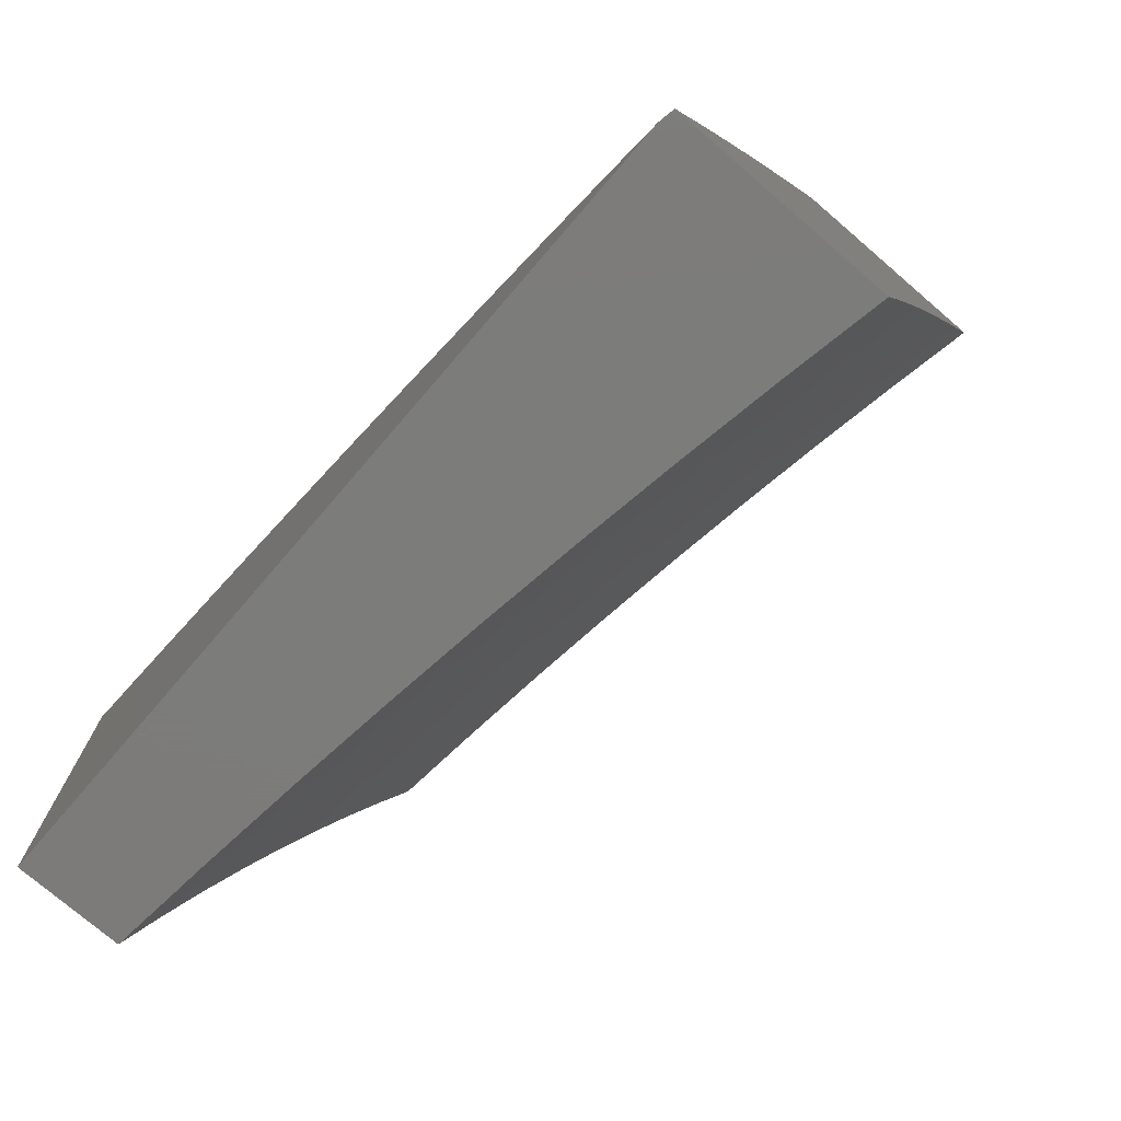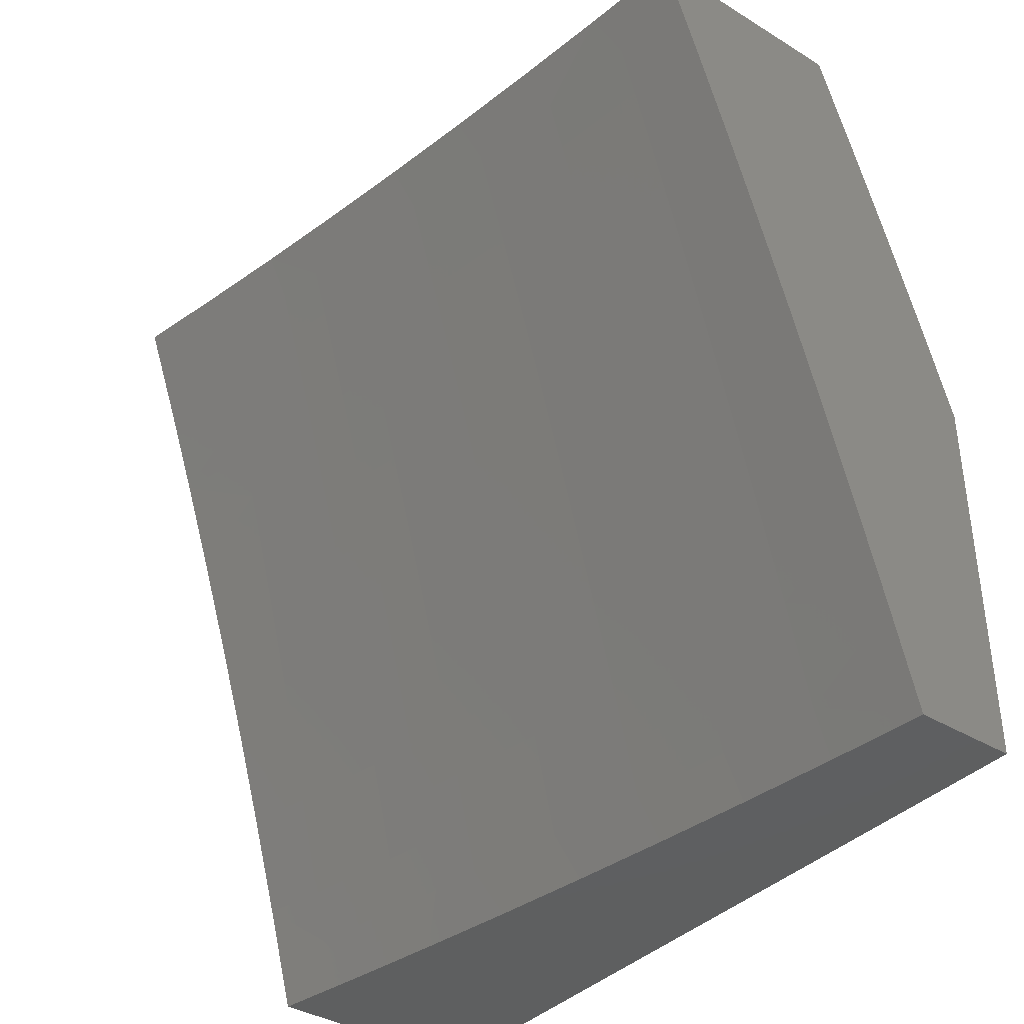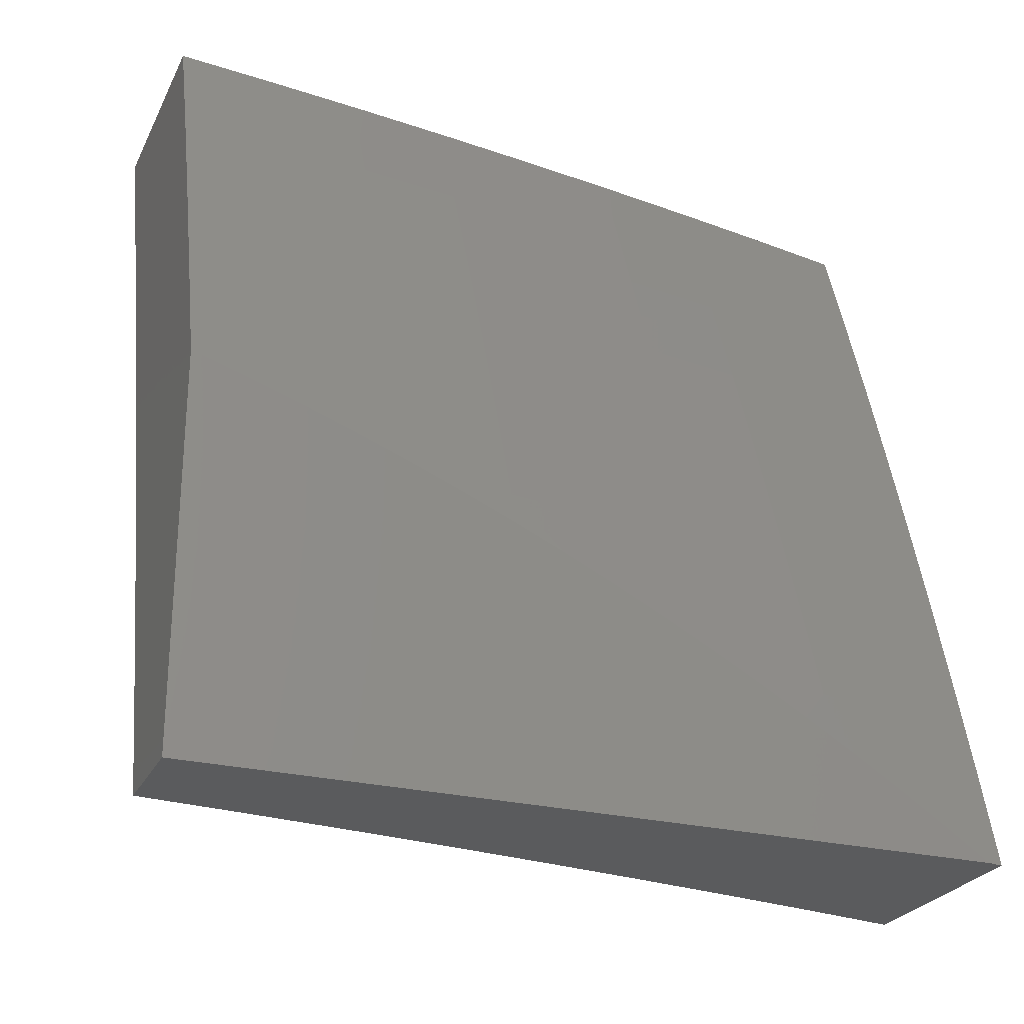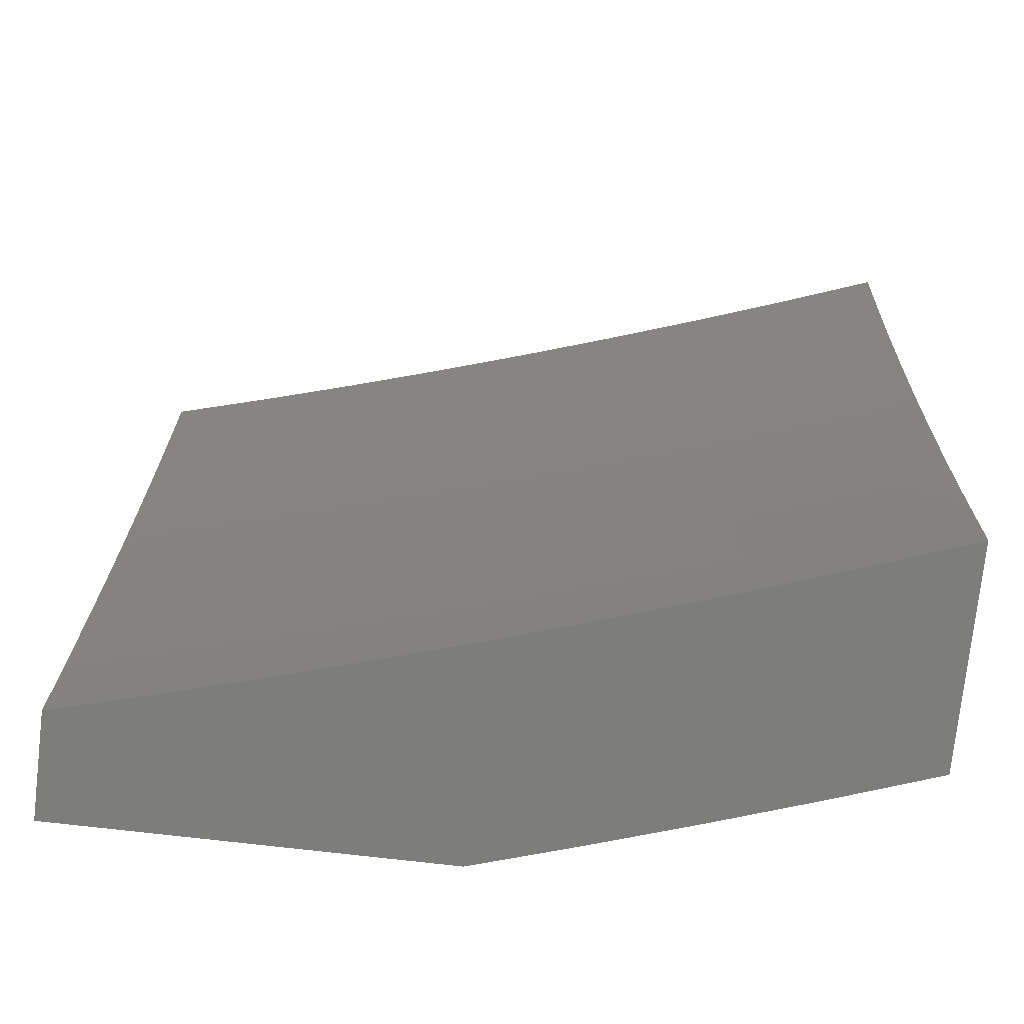
<metadata>
{"format":"stl","ext":"stl","renderer":"f3d","projection":"perspective","resolution":1024,"background":"white","views":[{"elev":-75.2,"azim":139.3,"up":"+Z"},{"elev":-37.8,"azim":-37.8,"up":"+Z"},{"elev":-25.9,"azim":68.4,"up":"+Z"},{"elev":-76.8,"azim":-96.5,"up":"+Y"}]}
</metadata>
<code>
# stl→obj: 301 verts, 598 faces
v 10.69 2 3.126
v 10.73 2 3
v 10.72 1.922 3.063
v 10.75 1.876 3
v 10.75 1.789 3.063
v 10.77 1.751 3
v 10.76 1.723 3.063
v 10.77 1.656 3.063
v 10.75 1.654 3.125
v 10.77 1.522 3.125
v 10.76 1.519 3.188
v 10.78 1.388 3.188
v 10.76 1.386 3.25
v 10.78 1.255 3.25
v 10.76 1.253 3.313
v 10.77 1.122 3.313
v 10.76 1.121 3.344
v 10.77 1 3.378
v 10.75 1.12 3.376
v 10.75 1.119 3.407
v 10.74 1.25 3.376
v 10.73 1.249 3.407
v 10.72 1.381 3.376
v 10.71 1.38 3.407
v 10.7 1.512 3.376
v 10.7 1.511 3.407
v 10.68 1.643 3.376
v 10.67 1.642 3.407
v 10.67 1.709 3.376
v 10.66 1.707 3.407
v 10.66 1.774 3.376
v 10.65 1.773 3.407
v 10.64 1.906 3.376
v 10.63 1.905 3.407
v 10.62 2 3.378
v 10.62 1.903 3.438
v 10.58 2 3.503
v 10.61 1.901 3.47
v 10.6 1.9 3.501
v 10.62 1.768 3.501
v 10.62 1.767 3.532
v 10.63 1.701 3.532
v 10.62 1.7 3.563
v 10.63 1.634 3.563
v 10.61 1.631 3.626
v 10.63 1.501 3.626
v 10.61 1.498 3.688
v 10.63 1.369 3.688
v 10.61 1.366 3.751
v 10.62 1.237 3.751
v 10.6 1.235 3.813
v 10.62 1.106 3.813
v 10.6 1.104 3.875
v 10.61 1 3.877
v 10.58 1.102 3.938
v 10.56 1 4
v 10.55 1.126 4
v 10.79 1.627 3
v 10.79 1.524 3.063
v 10.79 1.39 3.125
v 10.79 1.257 3.188
v 10.79 1.124 3.25
v 10.8 1 3.252
v 10.81 1.502 3
v 10.81 1.392 3.063
v 10.81 1.259 3.125
v 10.81 1.126 3.188
v 10.83 1.377 3
v 10.83 1.261 3.063
v 10.82 1.128 3.125
v 10.84 1 3.126
v 10.84 1.251 3
v 10.84 1.129 3.063
v 10.86 1.126 3
v 10.87 1 3
v 10.74 1.118 3.438
v 10.73 1 3.503
v 10.73 1.117 3.47
v 10.72 1.116 3.501
v 10.71 1.247 3.47
v 10.7 1.246 3.501
v 10.69 1.377 3.47
v 10.69 1.376 3.501
v 10.68 1.508 3.47
v 10.67 1.507 3.501
v 10.66 1.639 3.47
v 10.65 1.637 3.501
v 10.65 1.704 3.47
v 10.64 1.703 3.501
v 10.63 1.77 3.47
v 10.69 1 3.628
v 10.7 1.114 3.563
v 10.71 1.115 3.532
v 10.65 1 3.753
v 10.66 1.11 3.688
v 10.68 1.112 3.626
v 10.68 1.244 3.563
v 10.69 1.245 3.532
v 10.68 1.375 3.532
v 10.64 1.108 3.751
v 10.64 1.239 3.688
v 10.66 1.242 3.626
v 10.65 1.371 3.626
v 10.67 1.374 3.563
v 10.65 1.504 3.563
v 10.66 1.505 3.532
v 10.64 1.636 3.532
v 10.56 1.23 3.938
v 10.54 1.251 4
v 10.54 1.358 3.938
v 10.52 1.377 4
v 10.53 1.487 3.938
v 10.5 1.502 4
v 10.51 1.616 3.938
v 10.48 1.627 4
v 10.5 1.68 3.938
v 10.46 1.751 4
v 10.48 1.745 3.938
v 10.46 1.874 3.938
v 10.48 1.878 3.875
v 10.46 2 3.877
v 10.5 1.882 3.813
v 10.5 2 3.753
v 10.52 1.886 3.751
v 10.54 1.889 3.688
v 10.55 1.755 3.751
v 10.57 1.759 3.688
v 10.56 1.69 3.751
v 10.58 1.693 3.688
v 10.57 1.625 3.751
v 10.59 1.628 3.688
v 10.59 1.496 3.751
v 10.44 1.876 4
v 10.41 2 4
v 10.54 2 3.628
v 10.56 1.893 3.626
v 10.59 1.762 3.626
v 10.6 1.697 3.626
v 10.58 1.896 3.563
v 10.59 1.898 3.532
v 10.66 2 3.253
v 10.66 1.909 3.313
v 10.65 1.908 3.344
v 10.69 1.916 3.188
v 10.67 1.913 3.25
v 10.68 1.777 3.313
v 10.67 1.776 3.344
v 10.68 1.71 3.344
v 10.71 1.919 3.125
v 10.73 1.786 3.125
v 10.74 1.72 3.125
v 10.71 1.783 3.188
v 10.73 1.717 3.188
v 10.74 1.651 3.188
v 10.7 1.78 3.25
v 10.71 1.714 3.25
v 10.72 1.648 3.25
v 10.74 1.517 3.25
v 10.64 1.771 3.438
v 10.65 1.706 3.438
v 10.67 1.64 3.438
v 10.69 1.509 3.438
v 10.7 1.379 3.438
v 10.72 1.248 3.438
v 10.61 1.765 3.563
v 10.53 1.752 3.813
v 10.54 1.687 3.813
v 10.55 1.622 3.813
v 10.57 1.493 3.813
v 10.59 1.363 3.813
v 10.51 1.748 3.875
v 10.52 1.684 3.875
v 10.53 1.619 3.875
v 10.55 1.49 3.875
v 10.57 1.361 3.875
v 10.58 1.232 3.875
v 10.69 1.712 3.313
v 10.69 1.644 3.344
v 10.7 1.646 3.313
v 10.72 1.514 3.313
v 10.74 1.383 3.313
v 10.71 1.513 3.344
v 10.73 1.382 3.344
v 10.75 1.251 3.344
v 11 1.981 3
v 11 2 3
v 11 1.924 3.039
v 10.99 1.921 3.063
v 11 1.867 3.076
v 10.98 1.918 3.125
v 11 1.809 3.113
v 10.96 1.915 3.188
v 10.98 1.785 3.188
v 10.95 1.912 3.25
v 10.97 1.782 3.25
v 10.93 1.909 3.313
v 10.95 1.779 3.313
v 10.91 1.906 3.376
v 10.93 1.776 3.376
v 10.89 1.903 3.438
v 10.91 1.773 3.438
v 10.87 1.9 3.501
v 10.9 1.77 3.501
v 10.86 1.897 3.563
v 10.88 1.767 3.563
v 10.84 1.893 3.626
v 10.86 1.764 3.626
v 10.82 1.89 3.688
v 10.84 1.761 3.688
v 10.8 1.887 3.751
v 10.82 1.758 3.751
v 10.78 1.883 3.813
v 10.8 1.755 3.813
v 10.76 1.879 3.875
v 10.78 1.751 3.875
v 10.74 1.876 3.938
v 10.76 1.748 3.938
v 10.74 1.751 4
v 10.76 1.627 4
v 10.96 2 3.126
v 10.93 2 3.252
v 10.89 2 3.378
v 10.86 2 3.503
v 10.82 2 3.628
v 10.78 2 3.753
v 10.74 2 3.876
v 10.69 2 4
v 10.72 1.876 4
v 10.78 1.62 3.938
v 10.77 1.502 4
v 10.8 1.493 3.938
v 10.79 1.376 4
v 10.81 1.366 3.938
v 10.81 1.251 4
v 10.83 1.239 3.938
v 10.82 1.126 4
v 10.84 1.113 3.938
v 10.83 1 4
v 10.88 1 3.87
v 10.92 1 3.74
v 10.88 1.117 3.813
v 10.86 1.115 3.875
v 10.96 1 3.61
v 10.92 1.122 3.688
v 10.9 1.12 3.751
v 10.87 1.244 3.813
v 10.85 1.242 3.875
v 10.85 1.371 3.813
v 10.83 1.369 3.875
v 10.82 1.496 3.875
v 11 1 3.479
v 10.96 1.126 3.563
v 10.94 1.124 3.626
v 10.91 1.248 3.688
v 10.89 1.246 3.751
v 10.89 1.376 3.688
v 10.87 1.374 3.751
v 10.86 1.501 3.751
v 10.84 1.499 3.813
v 10.82 1.627 3.813
v 10.8 1.623 3.875
v 11 1.065 3.458
v 10.98 1.128 3.501
v 10.95 1.253 3.563
v 10.97 1.255 3.501
v 10.95 1.383 3.501
v 10.97 1.386 3.438
v 10.93 1.512 3.501
v 10.95 1.515 3.438
v 10.92 1.641 3.501
v 10.93 1.644 3.438
v 11 1.13 3.438
v 11 1.13 3.437
v 11 1.195 3.413
v 10.99 1.257 3.438
v 11 1.259 3.389
v 11 1.322 3.363
v 11 1.385 3.336
v 10.99 1.388 3.376
v 11 1.447 3.308
v 10.97 1.517 3.376
v 10.99 1.52 3.313
v 11 1.509 3.278
v 11 1.571 3.248
v 11 1.631 3.216
v 10.99 1.652 3.25
v 10.97 1.649 3.313
v 10.95 1.647 3.376
v 11 1.691 3.183
v 11 1.751 3.148
v 10.84 1.63 3.751
v 10.86 1.633 3.688
v 10.88 1.635 3.626
v 10.9 1.638 3.563
v 10.88 1.504 3.688
v 10.9 1.507 3.626
v 10.92 1.51 3.563
v 10.91 1.379 3.626
v 10.93 1.381 3.563
v 10.93 1.251 3.626
v 11 1 3
f 1 2 3
f 3 2 4
f 3 4 5
f 5 4 6
f 5 6 7
f 7 6 8
f 7 8 9
f 9 8 10
f 9 10 11
f 11 10 12
f 11 12 13
f 13 12 14
f 13 14 15
f 15 14 16
f 15 16 17
f 17 16 18
f 17 18 19
f 19 18 20
f 19 20 21
f 21 20 22
f 21 22 23
f 23 22 24
f 23 24 25
f 25 24 26
f 25 26 27
f 27 26 28
f 27 28 29
f 29 28 30
f 29 30 31
f 31 30 32
f 31 32 33
f 33 32 34
f 33 34 35
f 35 34 36
f 35 36 37
f 37 36 38
f 37 38 39
f 39 38 40
f 39 40 41
f 41 40 42
f 41 42 43
f 43 42 44
f 43 44 45
f 45 44 46
f 45 46 47
f 47 46 48
f 47 48 49
f 49 48 50
f 49 50 51
f 51 50 52
f 51 52 53
f 53 52 54
f 53 54 55
f 55 54 56
f 55 56 57
f 6 58 8
f 8 58 59
f 8 59 10
f 10 59 60
f 10 60 12
f 12 60 61
f 12 61 14
f 14 61 62
f 14 62 16
f 16 62 63
f 16 63 18
f 58 64 59
f 59 64 65
f 59 65 60
f 60 65 66
f 60 66 61
f 61 66 67
f 61 67 62
f 62 67 63
f 64 68 65
f 65 68 69
f 65 69 66
f 66 69 70
f 66 70 67
f 67 70 71
f 67 71 63
f 68 72 69
f 69 72 73
f 69 73 70
f 70 73 71
f 72 74 73
f 73 74 75
f 73 75 71
f 20 18 76
f 76 18 77
f 76 77 78
f 78 77 79
f 78 79 80
f 80 79 81
f 80 81 82
f 82 81 83
f 82 83 84
f 84 83 85
f 84 85 86
f 86 85 87
f 86 87 88
f 88 87 89
f 88 89 90
f 90 89 40
f 90 40 38
f 91 92 77
f 77 92 93
f 77 93 79
f 79 93 81
f 94 95 91
f 91 95 96
f 91 96 92
f 92 96 97
f 92 97 98
f 98 97 99
f 98 99 83
f 83 99 85
f 54 52 94
f 94 52 100
f 94 100 95
f 95 100 101
f 95 101 102
f 102 101 103
f 102 103 104
f 104 103 105
f 104 105 106
f 106 105 107
f 106 107 87
f 87 107 89
f 55 57 108
f 108 57 109
f 108 109 110
f 110 109 111
f 110 111 112
f 112 111 113
f 112 113 114
f 114 113 115
f 114 115 116
f 116 115 117
f 116 117 118
f 118 117 119
f 118 119 120
f 120 119 121
f 120 121 122
f 122 121 123
f 122 123 124
f 124 123 125
f 124 125 126
f 126 125 127
f 126 127 128
f 128 127 129
f 128 129 130
f 130 129 131
f 130 131 132
f 132 131 47
f 132 47 49
f 117 133 119
f 119 133 134
f 119 134 121
f 123 135 125
f 125 135 136
f 125 136 127
f 127 136 137
f 127 137 129
f 129 137 138
f 129 138 131
f 131 138 45
f 131 45 47
f 136 135 139
f 139 135 37
f 139 37 140
f 140 37 39
f 140 39 41
f 141 142 35
f 35 142 143
f 35 143 33
f 33 143 31
f 1 144 141
f 141 144 145
f 141 145 142
f 142 145 146
f 142 146 147
f 147 146 148
f 147 148 29
f 29 148 27
f 144 1 149
f 149 1 3
f 149 3 150
f 150 3 5
f 150 5 151
f 151 5 7
f 151 7 9
f 144 149 152
f 152 149 150
f 152 150 153
f 153 150 151
f 153 151 154
f 154 151 9
f 154 9 11
f 145 144 155
f 155 144 152
f 155 152 156
f 156 152 153
f 156 153 157
f 157 153 154
f 157 154 158
f 158 154 11
f 158 11 13
f 31 143 147
f 147 143 142
f 90 38 36
f 36 34 159
f 159 34 32
f 159 32 160
f 160 32 30
f 160 30 161
f 161 30 28
f 161 28 162
f 162 28 26
f 162 26 163
f 163 26 24
f 163 24 164
f 164 24 22
f 164 22 76
f 76 22 20
f 137 136 139
f 139 140 165
f 165 140 41
f 165 41 43
f 122 124 166
f 166 124 126
f 166 126 167
f 167 126 128
f 167 128 168
f 168 128 130
f 168 130 169
f 169 130 132
f 169 132 170
f 170 132 49
f 170 49 51
f 120 122 171
f 171 122 166
f 171 166 172
f 172 166 167
f 172 167 173
f 173 167 168
f 173 168 174
f 174 168 169
f 174 169 175
f 175 169 170
f 175 170 176
f 176 170 51
f 176 51 53
f 145 155 146
f 146 155 177
f 146 177 148
f 148 177 178
f 148 178 27
f 27 178 25
f 177 155 156
f 29 31 147
f 88 90 159
f 159 90 36
f 88 159 160
f 42 40 89
f 138 137 165
f 165 137 139
f 138 165 43
f 116 118 171
f 171 118 120
f 116 171 172
f 177 156 179
f 179 156 157
f 179 157 180
f 180 157 158
f 180 158 181
f 181 158 13
f 181 13 15
f 86 88 160
f 86 160 161
f 44 42 107
f 107 42 89
f 45 138 43
f 114 116 172
f 114 172 173
f 180 182 179
f 179 182 178
f 179 178 177
f 23 25 182
f 182 25 178
f 182 180 183
f 183 180 181
f 183 181 184
f 184 181 15
f 184 15 17
f 86 161 84
f 84 161 162
f 84 162 82
f 82 162 163
f 82 163 80
f 80 163 164
f 80 164 78
f 78 164 76
f 87 85 106
f 106 85 99
f 106 99 104
f 104 99 97
f 104 97 102
f 102 97 96
f 102 96 95
f 44 107 105
f 44 105 46
f 46 105 103
f 46 103 48
f 48 103 101
f 48 101 50
f 50 101 100
f 50 100 52
f 114 173 112
f 112 173 174
f 112 174 110
f 110 174 175
f 110 175 108
f 108 175 176
f 108 176 55
f 55 176 53
f 21 23 183
f 183 23 182
f 21 183 184
f 98 83 81
f 19 21 184
f 19 184 17
f 92 98 93
f 93 98 81
f 185 186 187
f 187 186 188
f 187 188 189
f 189 188 190
f 189 190 191
f 191 190 192
f 191 192 193
f 193 192 194
f 193 194 195
f 195 194 196
f 195 196 197
f 197 196 198
f 197 198 199
f 199 198 200
f 199 200 201
f 201 200 202
f 201 202 203
f 203 202 204
f 203 204 205
f 205 204 206
f 205 206 207
f 207 206 208
f 207 208 209
f 209 208 210
f 209 210 211
f 211 210 212
f 211 212 213
f 213 212 214
f 213 214 215
f 215 214 216
f 215 216 217
f 217 216 218
f 217 218 219
f 186 220 188
f 188 220 190
f 190 220 192
f 192 220 221
f 192 221 194
f 194 221 196
f 221 222 196
f 196 222 198
f 198 222 200
f 200 222 223
f 200 223 202
f 202 223 204
f 223 224 204
f 204 224 206
f 206 224 208
f 208 224 225
f 208 225 210
f 210 225 212
f 225 226 212
f 212 226 214
f 214 226 216
f 216 226 227
f 216 227 228
f 228 218 216
f 217 219 229
f 229 219 230
f 229 230 231
f 231 230 232
f 231 232 233
f 233 232 234
f 233 234 235
f 235 234 236
f 235 236 237
f 237 236 238
f 237 238 239
f 240 241 239
f 239 241 242
f 239 242 237
f 237 242 235
f 243 244 240
f 240 244 245
f 240 245 241
f 241 245 246
f 241 246 247
f 247 246 248
f 247 248 249
f 249 248 250
f 249 250 231
f 231 250 229
f 251 252 243
f 243 252 253
f 243 253 244
f 244 253 254
f 244 254 255
f 255 254 256
f 255 256 257
f 257 256 258
f 257 258 259
f 259 258 260
f 259 260 261
f 261 260 215
f 261 215 217
f 251 262 252
f 252 262 263
f 252 263 264
f 264 263 265
f 264 265 266
f 266 265 267
f 266 267 268
f 268 267 269
f 268 269 270
f 270 269 271
f 270 271 203
f 203 271 201
f 263 262 272
f 272 262 273
f 272 273 274
f 272 274 275
f 275 274 276
f 275 276 277
f 278 279 277
f 277 279 267
f 277 267 275
f 275 267 265
f 275 265 272
f 272 265 263
f 278 280 279
f 279 280 281
f 279 281 269
f 269 281 271
f 281 280 282
f 282 280 283
f 282 283 284
f 285 286 284
f 284 286 287
f 284 287 282
f 282 287 288
f 282 288 281
f 281 288 271
f 285 289 286
f 286 289 195
f 286 195 197
f 195 289 193
f 193 289 290
f 193 290 191
f 215 260 213
f 213 260 291
f 213 291 211
f 211 291 292
f 211 292 209
f 209 292 293
f 209 293 207
f 207 293 294
f 207 294 205
f 205 294 270
f 205 270 203
f 271 288 201
f 201 288 199
f 288 287 199
f 199 287 197
f 287 286 197
f 217 229 261
f 261 229 250
f 261 250 259
f 259 250 248
f 259 248 257
f 257 248 246
f 257 246 255
f 255 246 245
f 255 245 244
f 260 258 291
f 291 258 295
f 291 295 292
f 292 295 296
f 292 296 293
f 293 296 297
f 293 297 294
f 294 297 268
f 294 268 270
f 258 256 295
f 295 256 298
f 295 298 296
f 296 298 299
f 296 299 297
f 297 299 266
f 297 266 268
f 279 269 267
f 231 233 249
f 249 233 235
f 249 235 247
f 247 235 242
f 247 242 241
f 256 254 298
f 298 254 300
f 298 300 299
f 299 300 264
f 299 264 266
f 252 264 300
f 252 300 253
f 253 300 254
f 56 54 238
f 238 54 94
f 238 94 91
f 238 91 239
f 239 91 77
f 239 77 240
f 240 77 18
f 240 18 243
f 243 18 63
f 243 63 251
f 251 63 71
f 251 71 301
f 301 71 75
f 75 74 301
f 301 74 72
f 301 72 185
f 185 72 68
f 185 68 64
f 185 64 186
f 186 64 58
f 186 58 6
f 6 4 186
f 186 4 2
f 134 133 227
f 227 133 117
f 227 117 228
f 228 117 115
f 228 115 218
f 218 115 113
f 218 113 219
f 219 113 111
f 219 111 230
f 230 111 109
f 230 109 232
f 232 109 57
f 232 57 234
f 234 57 56
f 234 56 236
f 236 56 238
f 1 221 2
f 2 221 220
f 2 220 186
f 221 1 222
f 222 1 141
f 222 141 223
f 223 141 35
f 223 35 224
f 224 35 37
f 224 37 225
f 225 37 135
f 225 135 226
f 226 135 123
f 226 123 227
f 227 123 121
f 227 121 134
f 185 187 301
f 301 187 189
f 301 189 191
f 191 290 301
f 301 290 289
f 301 289 285
f 285 284 301
f 301 284 283
f 301 283 280
f 280 278 301
f 301 278 277
f 301 277 276
f 276 274 301
f 301 274 273
f 301 273 262
f 262 251 301

</code>
